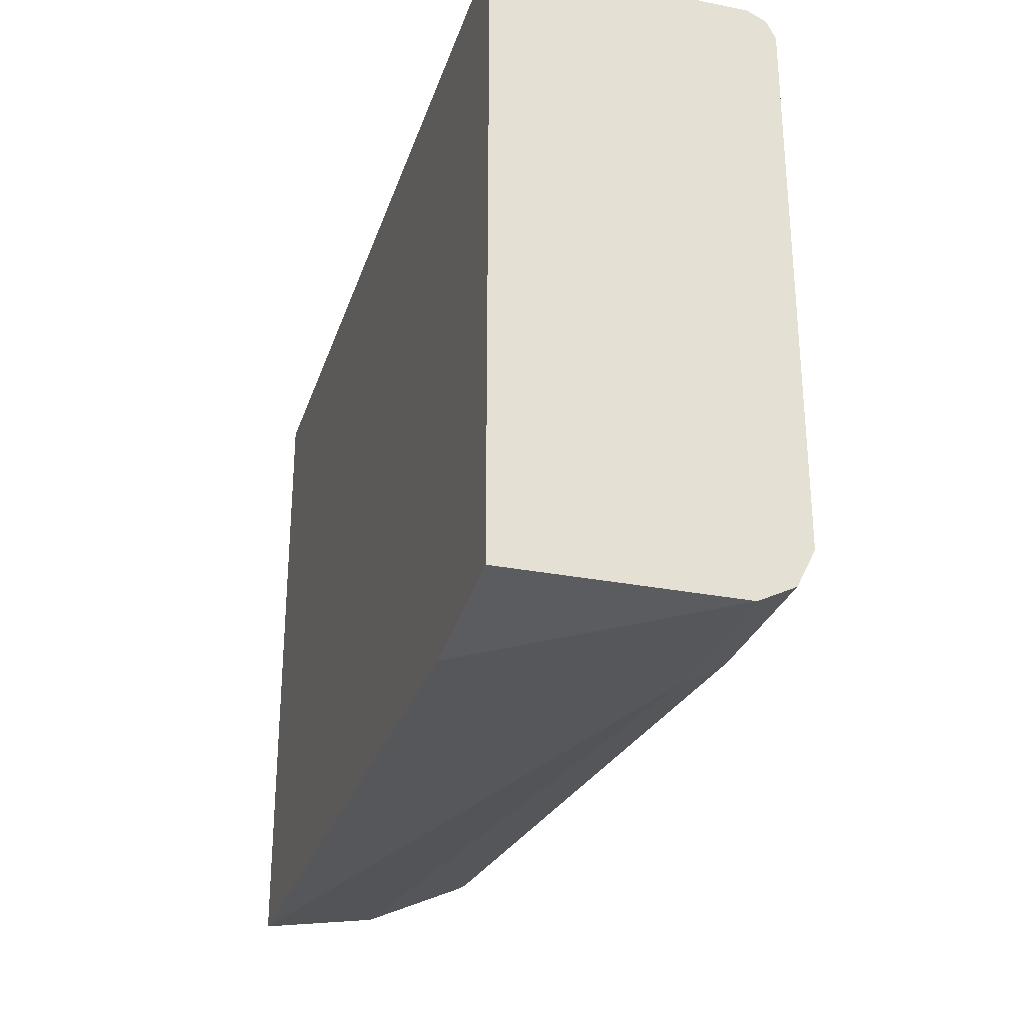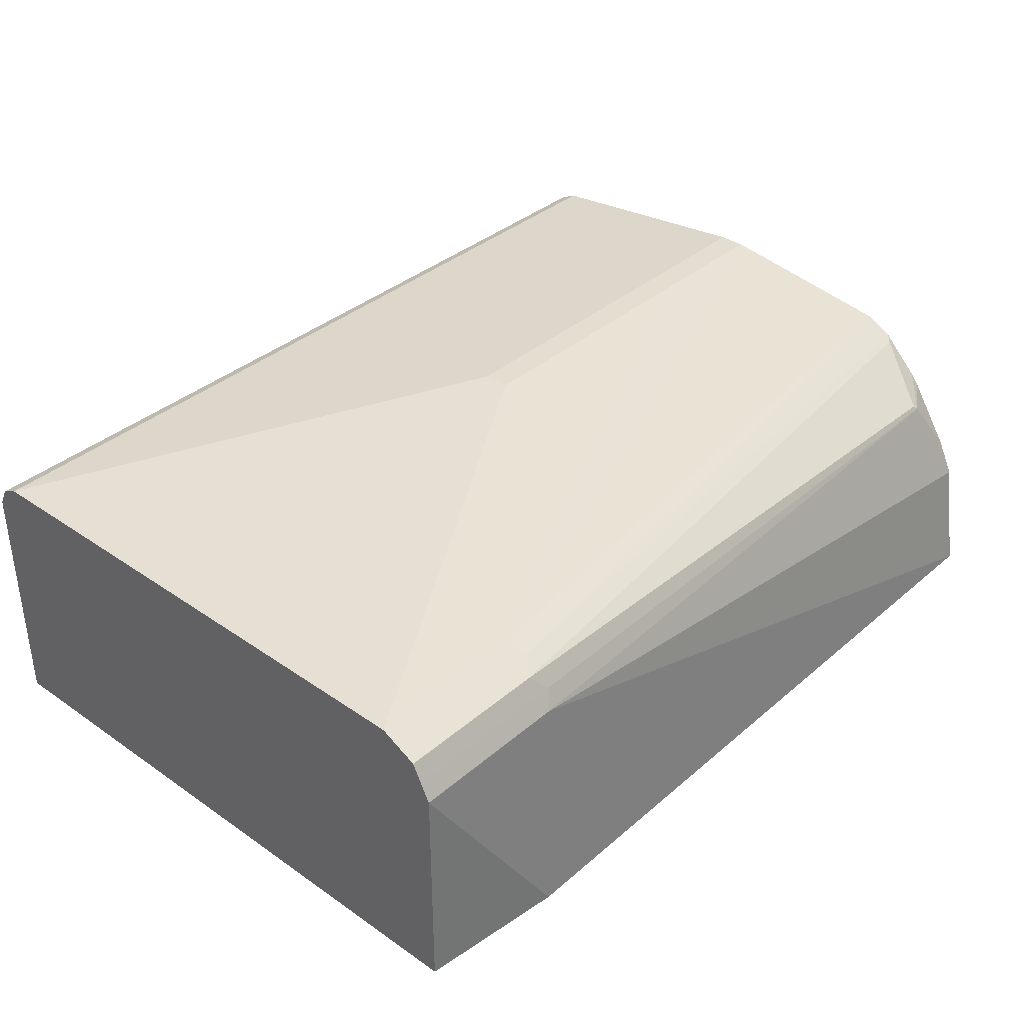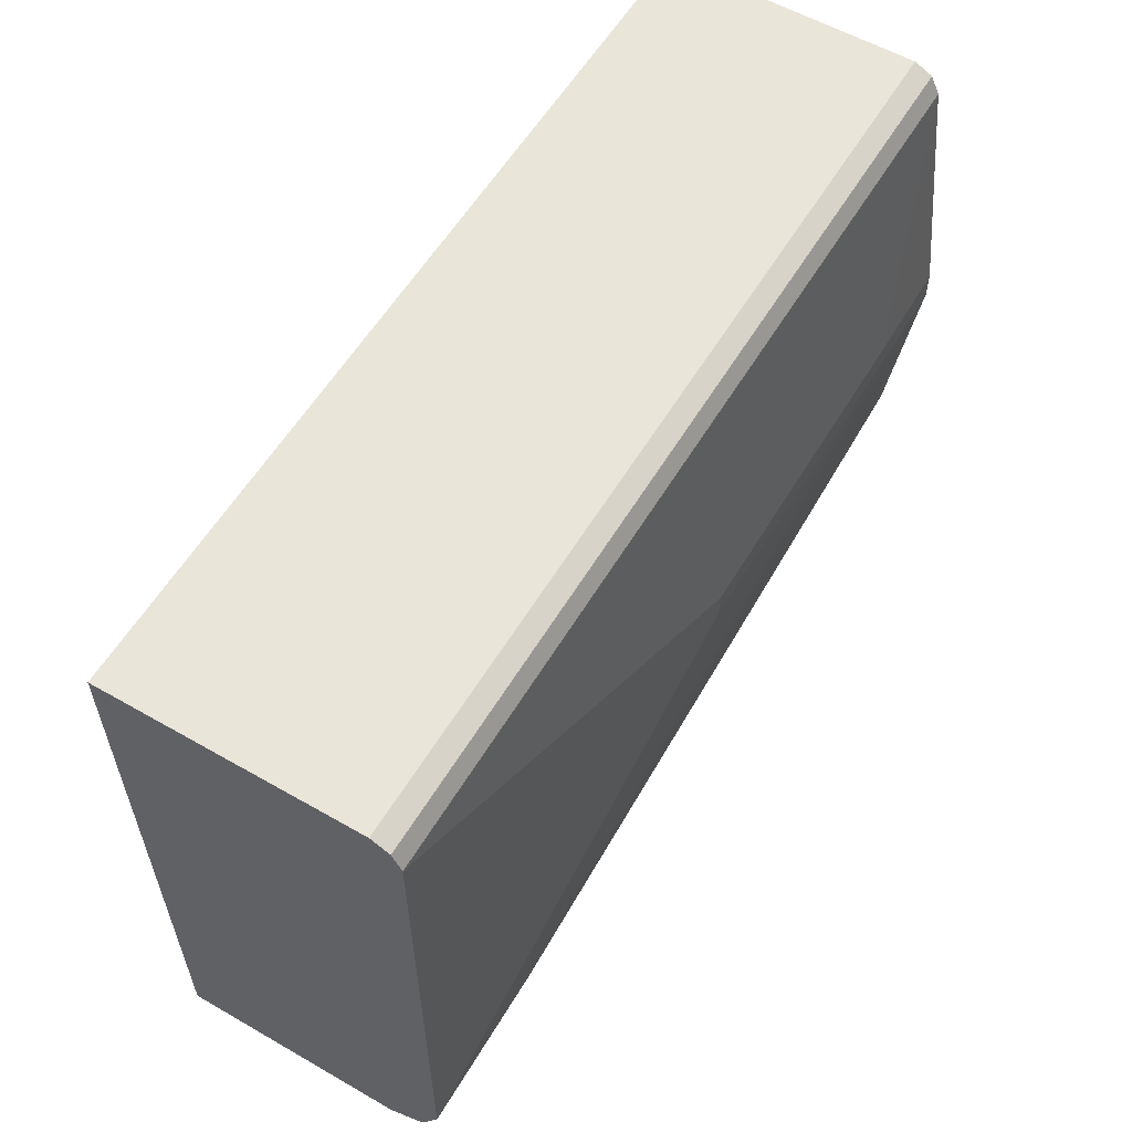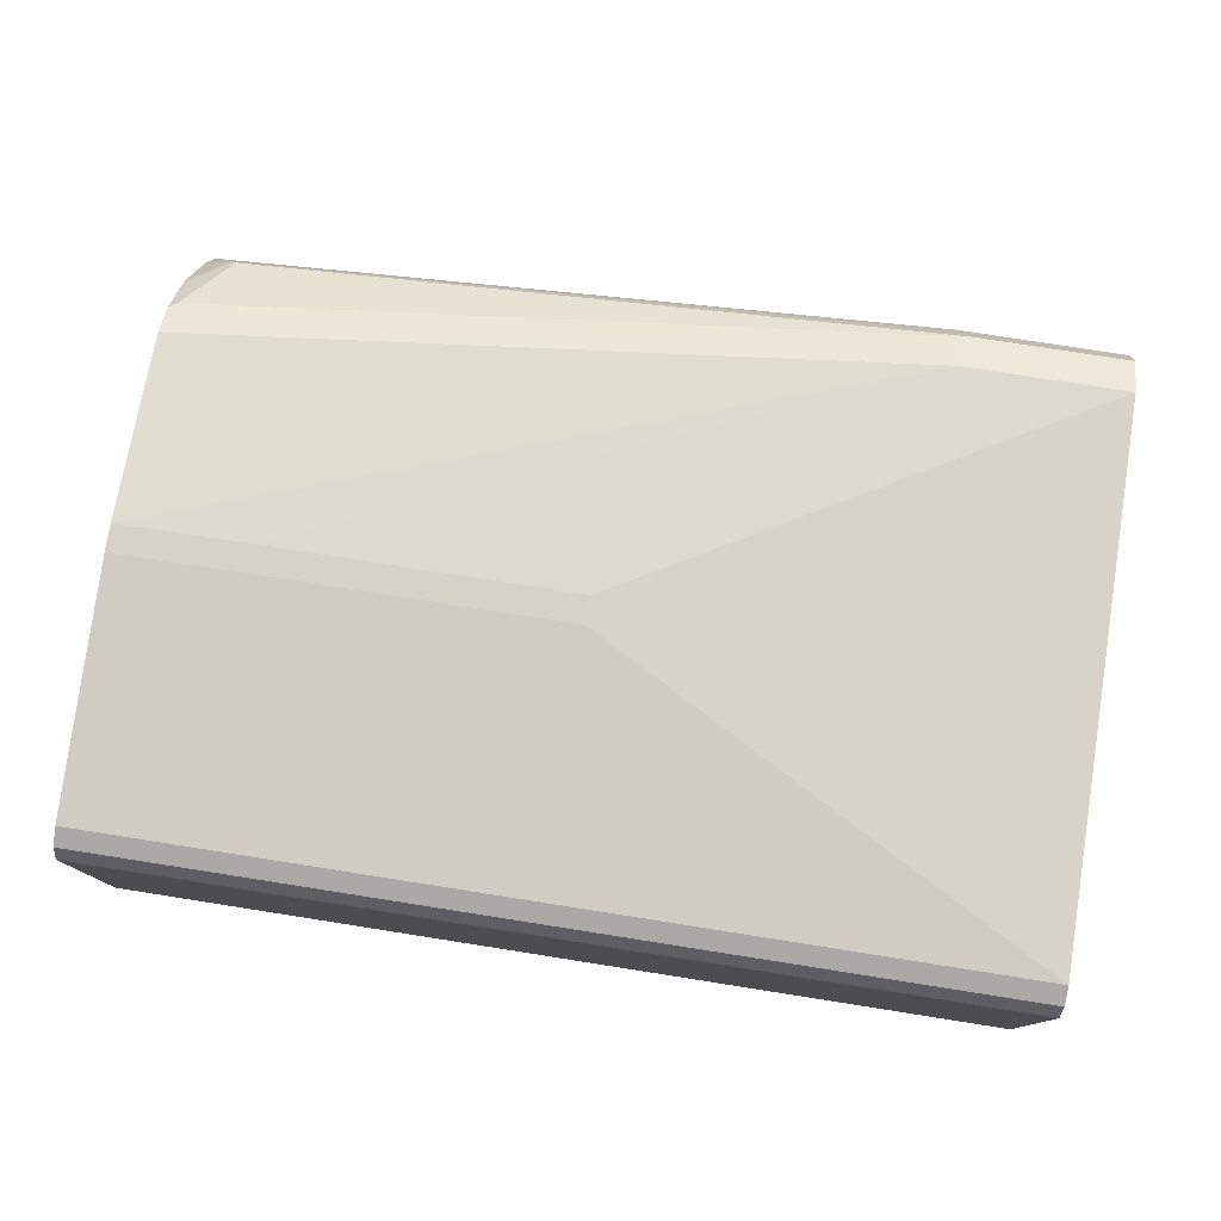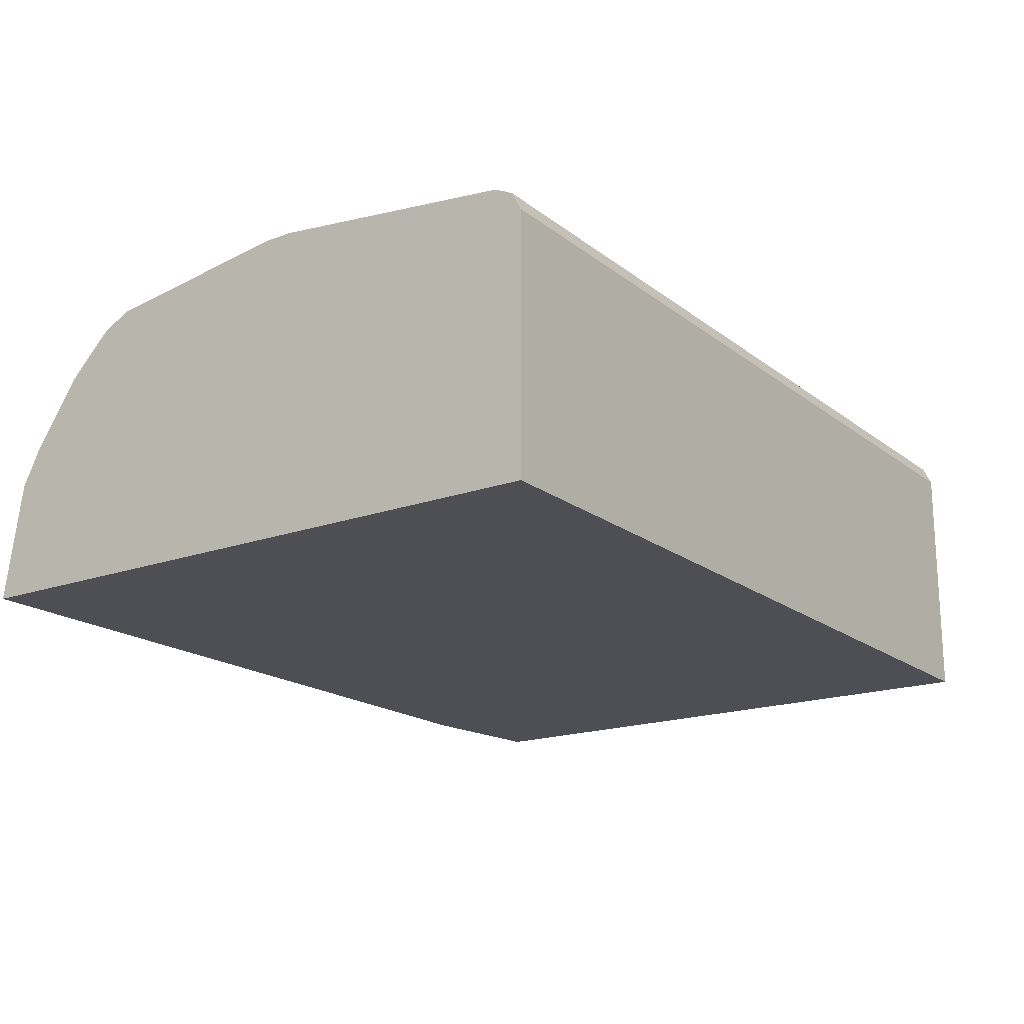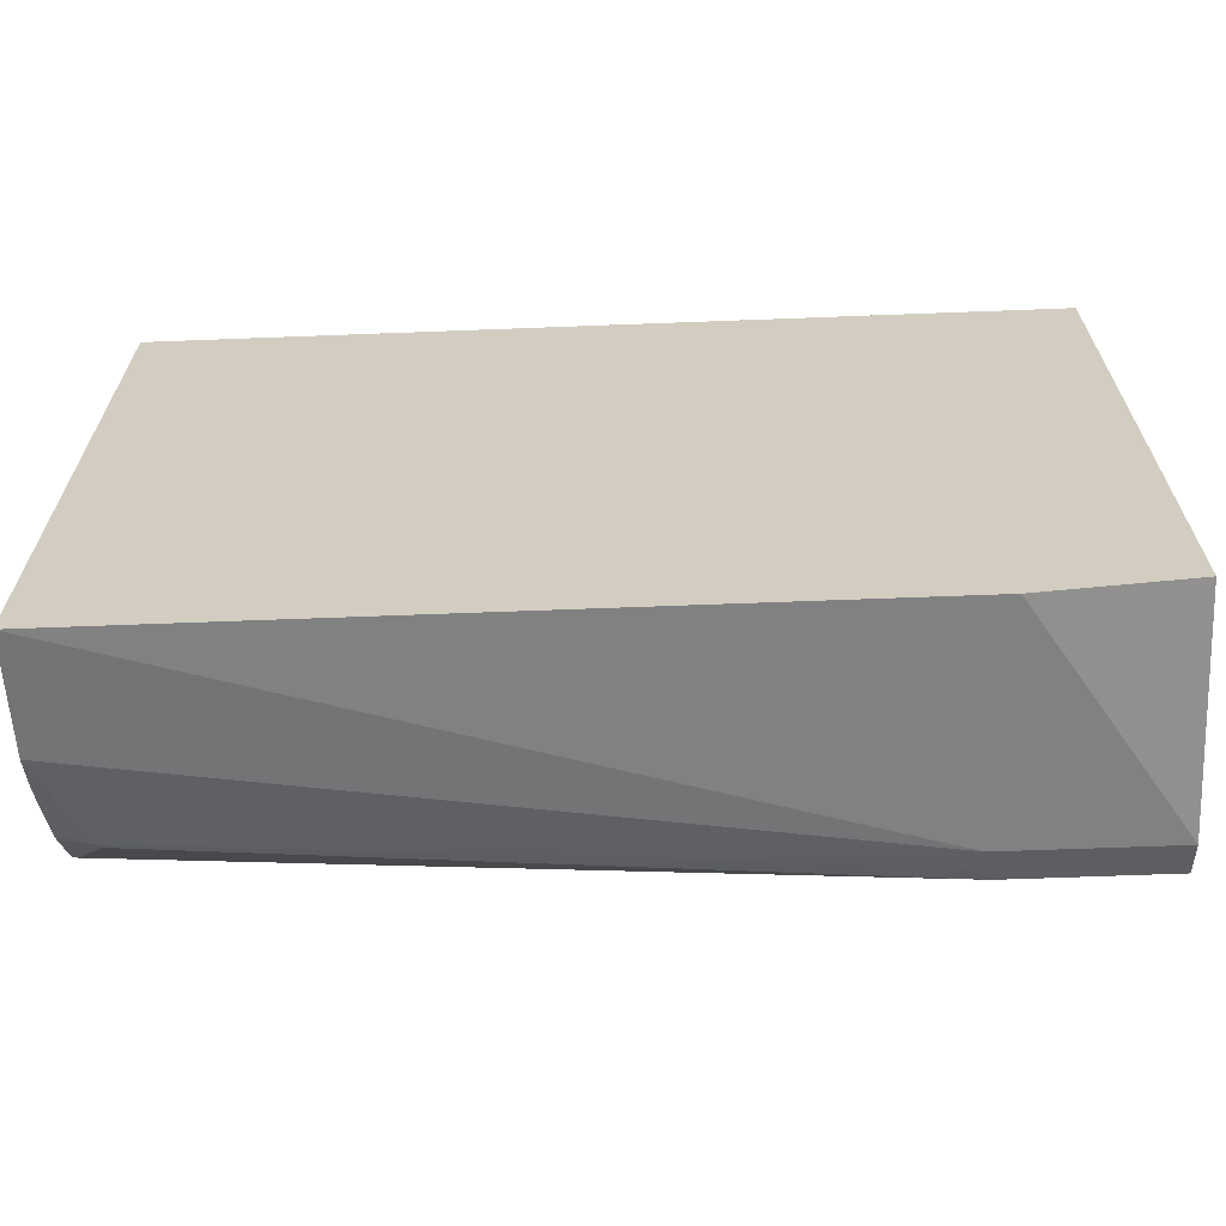
<metadata>
{"format":"obj","ext":"obj","renderer":"f3d","projection":"perspective","resolution":1024,"background":"white","views":[{"elev":-28.5,"azim":73.5,"up":"+Z"},{"elev":36.4,"azim":132.0,"up":"+Y"},{"elev":57.8,"azim":120.7,"up":"+Z"},{"elev":77.6,"azim":8.9,"up":"+Y"},{"elev":-18.3,"azim":-55.1,"up":"+Y"},{"elev":-65.0,"azim":2.2,"up":"+Z"}]}
</metadata>
<code>
v 0.1741 0.2065 -0.4839
v 0.2611 0.3425 -0.4729
v 0.2611 0.2065 -0.4729
v -0.2763 0.2065 -0.4839
v 0.2611 0.3426 -0.4729
v 0.1631 0.3425 -0.4729
v 0.2611 0.2065 -0.09799
v -0.2763 0.2065 -0.09788
v -0.2763 0.2773 -0.4729
v 0.2611 0.3534 -0.4675
v 0.1576 0.3534 -0.4675
v -0.2528 0.3343 -0.4526
v 0.2611 0.2066 -0.09781
v 0.2609 0.2065 -0.09788
v -0.2763 0.3588 -0.09788
v -0.2763 0.2782 -0.4725
v 0.2611 0.3642 -0.4621
v 0.1685 0.3642 -0.4621
v -0.25 0.3371 -0.4512
v -0.2763 0.2881 -0.4675
v -0.2763 0.299 -0.4621
v -0.2763 0.3375 -0.4366
v -0.2763 0.3434 -0.4317
v 0.2611 0.3587 -0.09781
v 0.2611 0.3589 -0.09788
v -0.2763 0.3594 -0.09818
v 0.2611 0.375 -0.4405
v 0.1576 0.3697 -0.4512
v -0.2718 0.3642 -0.4131
v -0.2763 0.3665 -0.4086
v 0.2611 0.3697 -0.1032
v -0.2763 0.3697 -0.1033
v 0.2611 0.3751 -0.4403
v 0.1631 0.3751 -0.4403
v -0.2763 0.3697 -0.4023
v -0.2763 0.3746 -0.3923
v -0.2763 0.3751 -0.3914
v 0.2611 0.3751 -0.1142
v -0.2763 0.3751 -0.1142
v -0.2763 0.37 -0.1039
v -0.01629 0.3914 -0.2773
v -0.2763 0.3909 -0.2768
v -0.1957 0.3914 -0.2773
v -0.01629 0.3914 -0.2609
v -0.212 0.3914 -0.2609
v -0.2763 0.3909 -0.2605
f 25 31 26
f 19 30 29
f 19 23 30
f 18 30 28
f 18 29 30
f 18 19 29
f 18 28 27
f 17 18 27
f 15 25 26
f 12 21 22
f 12 23 19
f 12 22 23
f 12 20 21
f 12 16 20
f 11 19 18
f 11 12 19
f 10 18 17
f 26 31 32
f 10 11 18
f 15 24 25
f 27 28 34
f 33 41 44
f 28 30 35
f 9 16 12
f 42 45 43
f 42 46 45
f 41 45 44
f 41 43 45
f 39 45 46
f 38 45 39
f 38 44 45
f 34 42 43
f 34 37 42
f 33 44 38
f 33 43 41
f 33 34 43
f 31 40 32
f 31 39 40
f 31 38 39
f 28 37 34
f 28 36 37
f 28 35 36
f 27 34 33
f 8 24 15
f 4 16 9
f 8 14 13
f 2 6 5
f 2 7 3
f 2 13 7
f 2 24 13
f 2 25 24
f 2 31 25
f 2 38 31
f 2 33 38
f 2 27 33
f 2 17 27
f 2 10 17
f 2 5 10
f 1 6 2
f 1 4 6
f 1 8 4
f 1 14 8
f 1 7 14
f 1 2 3
f 8 13 24
f 4 8 15
f 4 15 26
f 1 3 7
f 4 32 40
f 4 26 32
f 6 12 11
f 6 9 12
f 5 11 10
f 5 6 11
f 4 9 6
f 4 20 16
f 4 21 20
f 4 22 21
f 7 13 14
f 4 30 23
f 4 35 30
f 4 36 35
f 4 37 36
f 4 42 37
f 4 46 42
f 4 39 46
f 4 23 22
f 4 40 39

</code>
